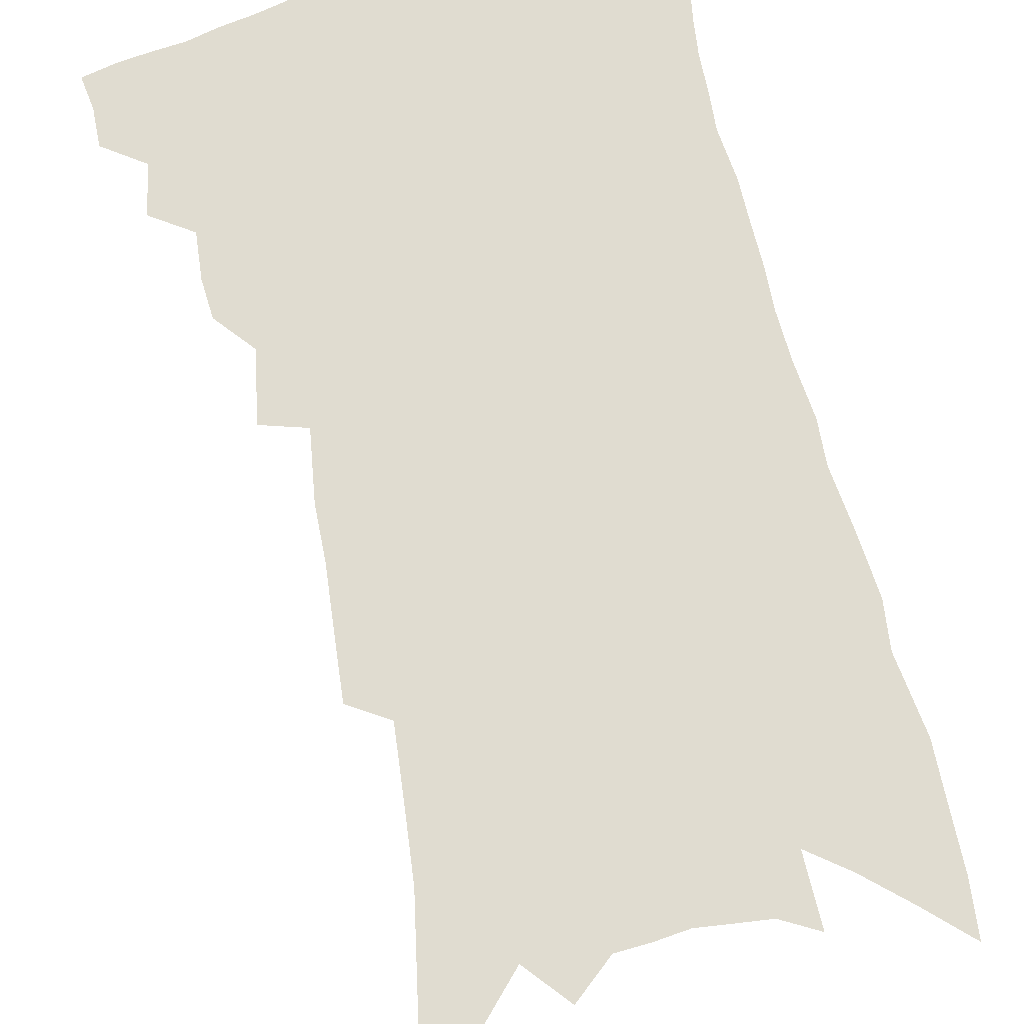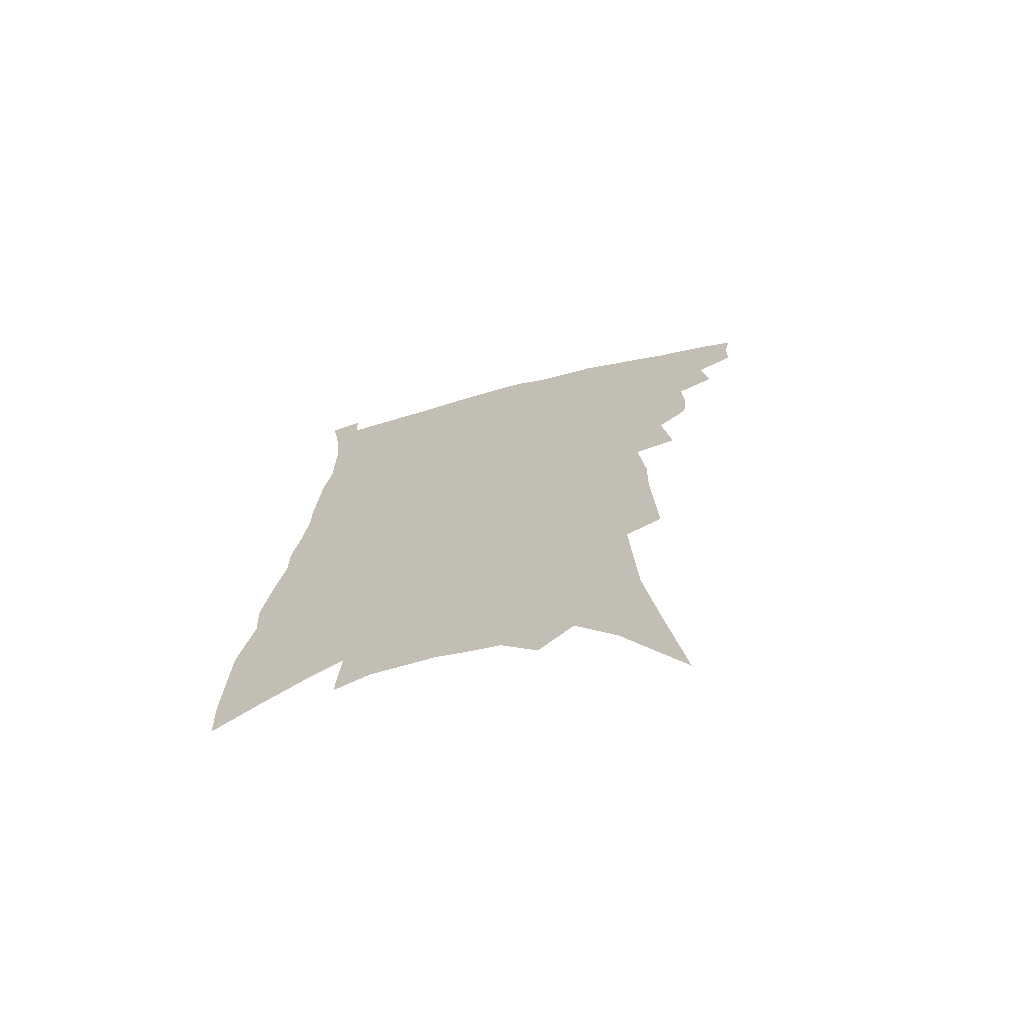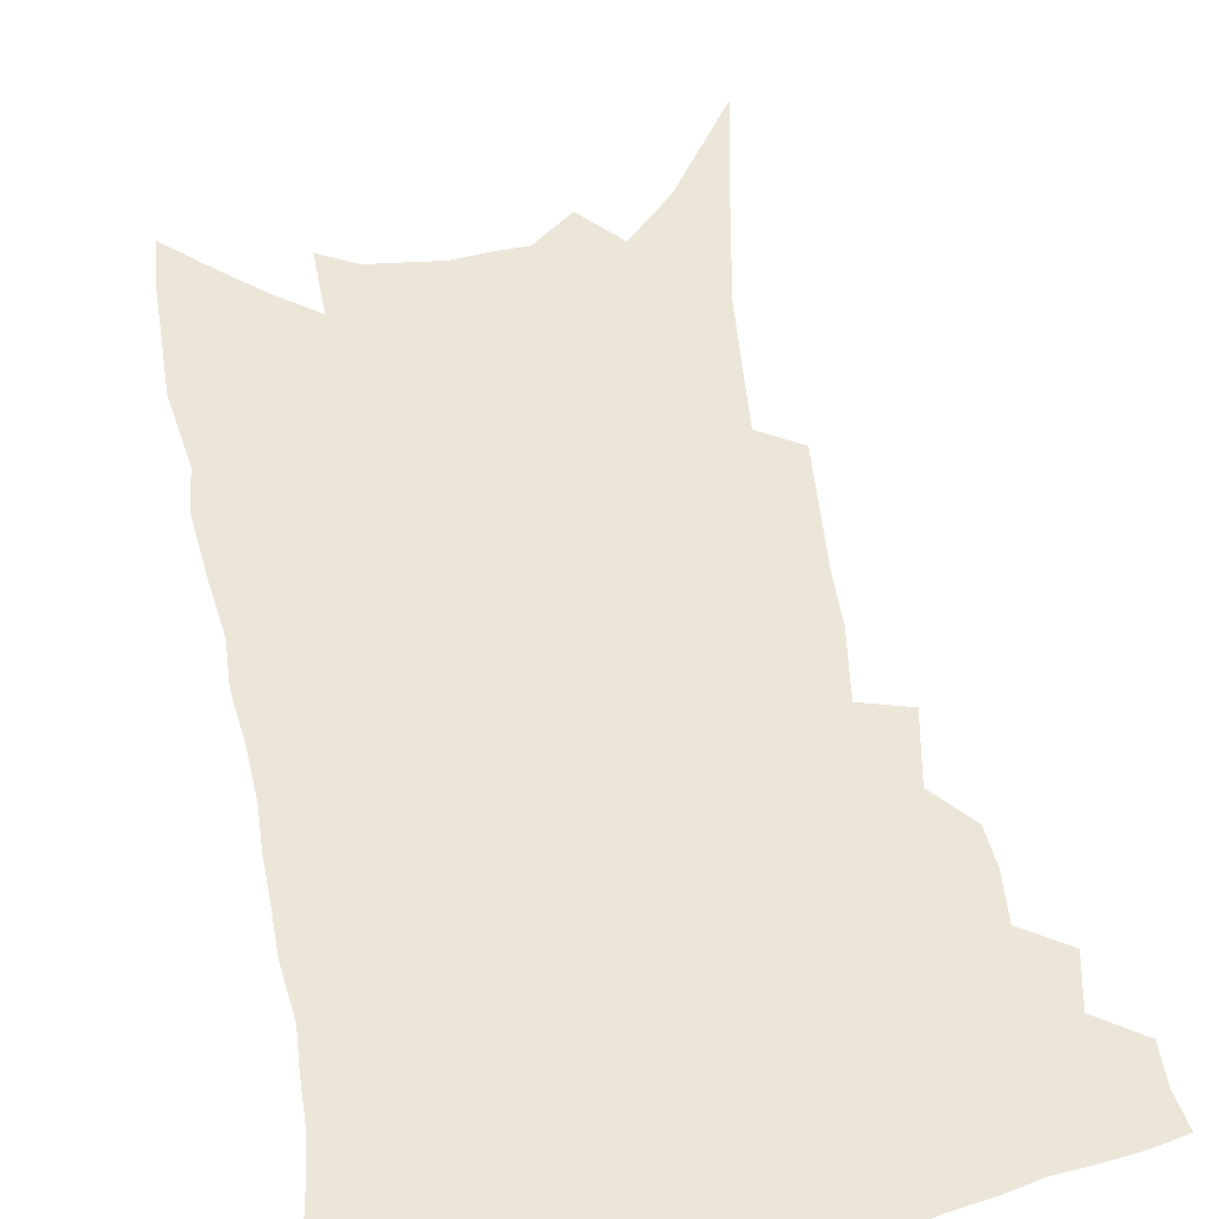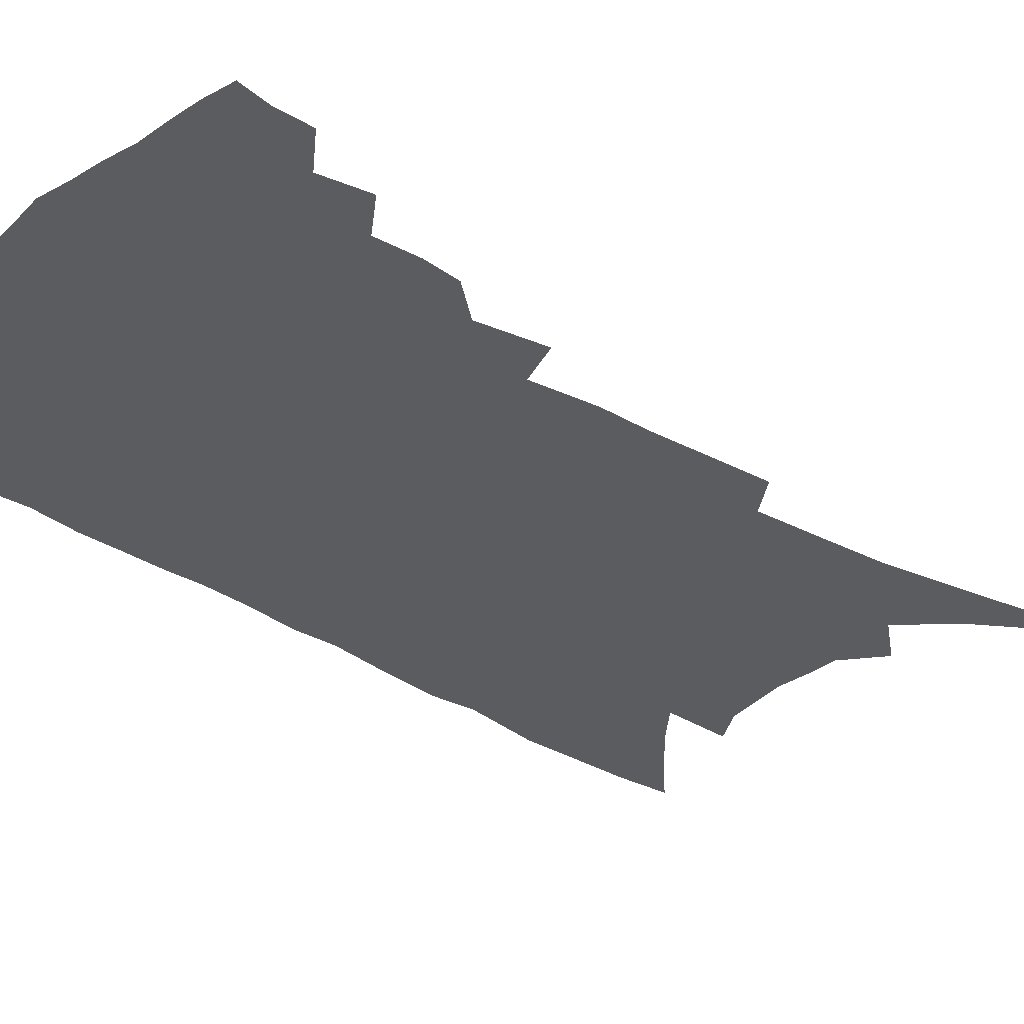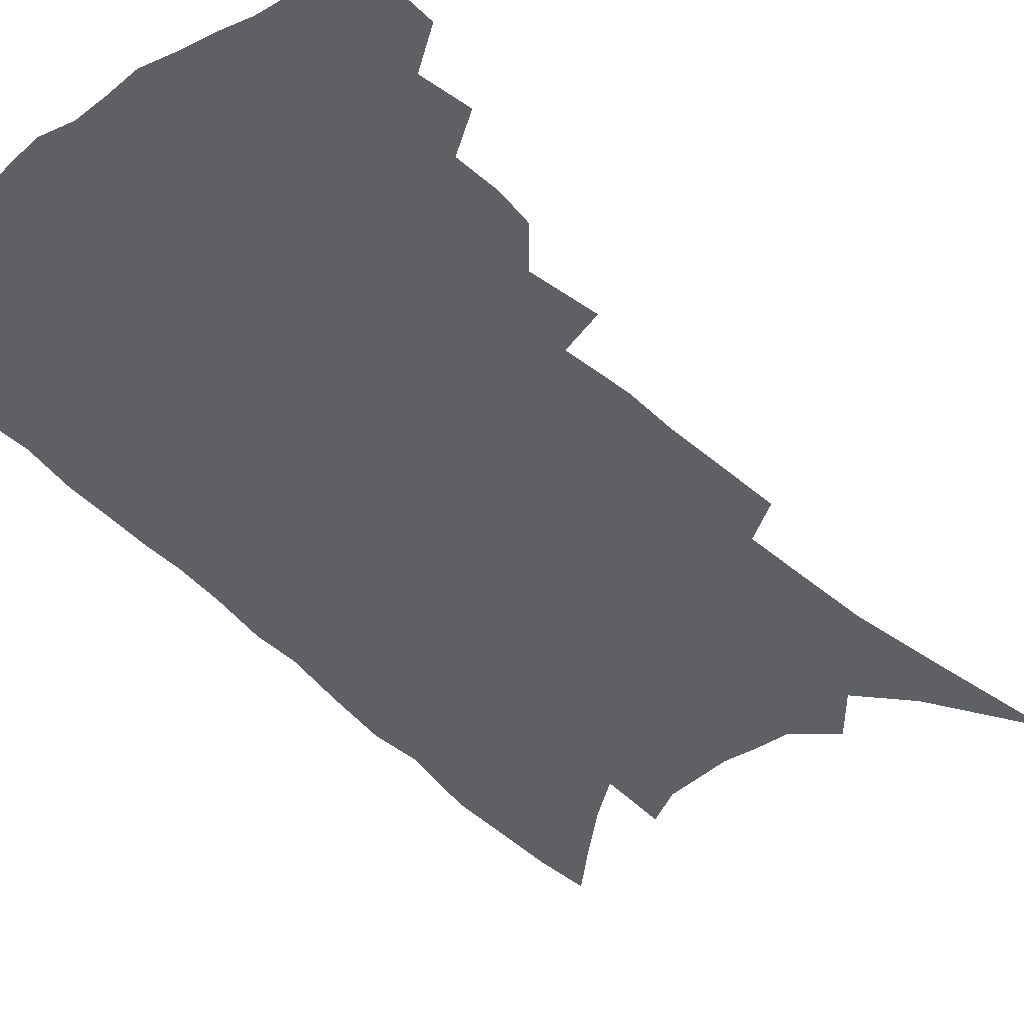
<metadata>
{"format":"obj","ext":"obj","renderer":"f3d","projection":"perspective","resolution":1024,"background":"white","views":[{"elev":69.5,"azim":-10.3,"up":"+Z"},{"elev":-70.5,"azim":-165.5,"up":"+Y"},{"elev":48.7,"azim":172.6,"up":"+Z"},{"elev":-33.7,"azim":-127.9,"up":"+Z"},{"elev":-44.6,"azim":-137.3,"up":"+Z"}]}
</metadata>
<code>
v 468.7 389.2 0
v 468.5 402.6 0
v 466.2 414.2 0
v 480.2 362.6 0
v 482.9 380.2 0
v 481.2 392.1 0
v 480.3 404.6 0
v 477.4 417.4 0
v 495.2 324.4 0
v 493.7 338 0
v 494.3 354.1 0
v 496.1 370.9 0
v 495 383.2 0
v 493.5 395 0
v 491.6 406.6 0
v 488.8 419.5 0
v 503.2 287.2 0
v 506.7 311.8 0
v 508.2 331.5 0
v 508.1 346 0
v 508.6 361.3 0
v 507.9 373.8 0
v 506.8 385.6 0
v 505.1 397.1 0
v 503 408.7 0
v 500.5 421.2 0
v 515 196.3 0
v 515.9 218.7 0
v 516.8 240.4 0
v 516.5 259 0
v 518.9 283.4 0
v 519.2 302.1 0
v 519.7 319.7 0
v 519.1 333.4 0
v 519.4 348.2 0
v 520 363.3 0
v 519.5 375.9 0
v 518.2 387.6 0
v 516.7 398.9 0
v 514.7 410.3 0
v 511.7 424.5 0
v 514.5 56.9 0
v 520.9 100.4 0
v 526.3 139.3 0
v 527.5 164.7 0
v 528.6 188.6 0
v 530.4 214.5 0
v 530.6 234.9 0
v 530.7 254.1 0
v 531 273.5 0
v 531.6 292.5 0
v 532.1 310.3 0
v 533 327.3 0
v 533 341.1 0
v 531.9 353.1 0
v 532.1 366.8 0
v 531 378.1 0
v 529.5 389.4 0
v 527.9 400.8 0
v 525.9 412.5 0
v 523.2 427 0
v 536.6 94.67 0
v 539.3 127.6 0
v 541.5 157.4 0
v 542 180.7 0
v 541.8 201.4 0
v 543.8 227.9 0
v 542.8 244.4 0
v 542.6 262.3 0
v 543 281 0
v 542.7 296.7 0
v 543.4 314.9 0
v 543.5 328.7 0
v 543.9 343.7 0
v 543.4 356.1 0
v 543 368.1 0
v 542.8 380.1 0
v 540.9 391.1 0
v 539.6 402.4 0
v 537.5 415 0
v 534.6 430.2 0
v 551.6 112.3 0
v 554.6 147.3 0
v 555.2 172.1 0
v 554.3 190.9 0
v 554.8 214.2 0
v 555.2 235.8 0
v 554.5 252.4 0
v 554.7 270.9 0
v 553.9 285.1 0
v 553.9 301.3 0
v 553.7 315.6 0
v 554.5 332.2 0
v 554.7 345.9 0
v 554.2 357.8 0
v 553.8 369.3 0
v 553.6 381.3 0
v 552.6 392.1 0
v 551.6 403.1 0
v 549.6 415.5 0
v 547.1 429.9 0
v 564.7 98.24 0
v 566.2 130.1 0
v 566.5 155.3 0
v 566.7 179.5 0
v 566.2 199.7 0
v 565.9 220.3 0
v 565.6 239.2 0
v 565.1 256.4 0
v 565.1 273.6 0
v 564.9 289.6 0
v 564.6 304.5 0
v 565.3 321.6 0
v 564.7 333.4 0
v 565.5 348.5 0
v 564.9 359.3 0
v 565 371.5 0
v 564.4 382.3 0
v 563.4 393.1 0
v 562.7 404.2 0
v 561.4 415.9 0
v 559.1 430.1 0
v 577.9 110.5 0
v 578.1 137.5 0
v 578.1 162.7 0
v 577.5 181.7 0
v 576.9 202.5 0
v 576.5 225.1 0
v 576.3 245.6 0
v 575.5 259.6 0
v 575.6 276.7 0
v 575.2 291.4 0
v 575 306.2 0
v 575.5 323.3 0
v 575.7 337.2 0
v 575.6 349 0
v 575.5 360.6 0
v 575.7 372.8 0
v 575 383.1 0
v 574.8 394 0
v 573.8 405.2 0
v 572.7 417 0
v 570.5 433.2 0
v 589.6 111.7 0
v 589.5 141.5 0
v 589.1 164 0
v 588.4 185.1 0
v 587.7 206.7 0
v 587.3 222.3 0
v 585.9 249.7 0
v 586 263.1 0
v 585.9 277.8 0
v 585.6 293.8 0
v 585.4 308.5 0
v 585.5 324.2 0
v 585.6 337.9 0
v 585.8 349.7 0
v 585.7 360.9 0
v 585.9 372.9 0
v 585.9 383.6 0
v 585.7 394.4 0
v 585.4 405.3 0
v 584.1 418.1 0
v 582.6 432.3 0
v 601.4 113.6 0
v 600.7 142.1 0
v 600 164.7 0
v 599.2 187.2 0
v 598.3 207.4 0
v 597.8 223.1 0
v 597.6 241.2 0
v 596.8 258.4 0
v 596.1 278.5 0
v 595.7 294.9 0
v 595.5 309.5 0
v 595.5 324.5 0
v 595.7 336.6 0
v 595.9 350.4 0
v 596.1 361.7 0
v 596.4 373.2 0
v 596.7 383.9 0
v 596.6 394.6 0
v 596.4 405.7 0
v 595.7 417.9 0
v 594.8 431 0
v 613.2 112.8 0
v 612 141.4 0
v 611.3 162.1 0
v 610.2 185.2 0
v 609.2 205.5 0
v 608.4 226.2 0
v 607.8 244.3 0
v 606.9 263.5 0
v 606.3 277.9 0
v 605.7 294.8 0
v 605.5 309.2 0
v 605.6 323 0
v 605.6 337.3 0
v 605.9 349.4 0
v 606.2 362 0
v 606.6 373.3 0
v 607.2 383.8 0
v 607.9 394.4 0
v 608.4 404.8 0
v 607.9 416.4 0
v 607.4 428.9 0
v 625.1 112.1 0
v 624.1 135.9 0
v 622.6 160.8 0
v 621.7 181.3 0
v 620.2 203.6 0
v 618.8 225.5 0
v 618 243.7 0
v 617.3 260.5 0
v 616.5 277.2 0
v 616.3 291.6 0
v 615.7 307.1 0
v 616 320.4 0
v 615.2 337.5 0
v 615.8 348.8 0
v 616 361.7 0
v 616.8 372.2 0
v 617.5 383.2 0
v 618.3 393.8 0
v 619 404.3 0
v 619.7 414.9 0
v 619.7 426.7 0
v 637.9 105.9 0
v 636.4 130.5 0
v 635.3 152.8 0
v 633.2 178.1 0
v 631.6 199.7 0
v 629.9 221.5 0
v 629.2 238.6 0
v 629.4 253.2 0
v 626.8 274.8 0
v 626.7 289.1 0
v 626 304.4 0
v 627 316 0
v 626.2 332.5 0
v 626.4 345.5 0
v 625.8 360.1 0
v 627 370.8 0
v 627.6 383.5 0
v 628.5 393.2 0
v 629.5 403.5 0
v 630.5 413.8 0
v 630.9 425.3 0
v 650.1 121.1 0
v 647.7 147.5 0
v 646.2 169.5 0
v 644.3 191.9 0
v 642.2 213.8 0
v 640.7 233.5 0
v 640.2 249.9 0
v 639.4 266.9 0
v 638 284.2 0
v 637.9 298.5 0
v 636.9 315 0
v 636.7 329.1 0
v 637.6 341.1 0
v 637.2 355.3 0
v 637.4 368.4 0
v 637.4 381.8 0
v 638.5 392.3 0
v 639.8 402.5 0
v 640.9 412.9 0
v 641.8 423.8 0
v 664.9 108.9 0
v 663.1 133.5 0
v 660.8 157.7 0
v 659.1 179.5 0
v 656.8 201.7 0
v 654.9 222.2 0
v 653.3 241.2 0
v 652.2 258.8 0
v 651.2 275.6 0
v 649.3 293.5 0
v 648.7 308.8 0
v 649.9 321.3 0
v 648.4 337.8 0
v 647.4 353 0
v 647.8 365.9 0
v 648.2 378.4 0
v 649 390 0
v 650 401.3 0
v 651.3 411.7 0
v 652.6 422.1 0
v 653.3 435 0
v 680.6 95.27 0
v 681.4 114.3 0
v 680.7 135.6 0
v 680.2 155.8 0
v 675.1 183.3 0
v 676 199.8 0
v 673 221.5 0
v 669.4 243.5 0
v 669.4 259.2 0
v 666.3 279 0
v 664.7 296.1 0
v 664.5 310.9 0
v 663.4 326.8 0
v 662.7 342 0
v 659.8 360.3 0
v 660 373.2 0
v 659.6 387.4 0
v 660.3 399.6 0
v 661.5 410.3 0
v 663 420.7 0
v 664.9 431.4 0
f 5 6 1
f 1 6 2
f 6 7 2
f 2 7 3
f 7 8 3
f 11 12 4
f 4 12 5
f 12 13 5
f 5 13 6
f 13 14 6
f 6 14 7
f 14 15 7
f 7 15 8
f 15 16 8
f 18 19 9
f 9 19 10
f 19 20 10
f 10 20 11
f 20 21 11
f 11 21 12
f 21 22 12
f 12 22 13
f 22 23 13
f 13 23 14
f 23 24 14
f 14 24 15
f 24 25 15
f 15 25 16
f 25 26 16
f 31 32 17
f 17 32 18
f 32 33 18
f 18 33 19
f 33 34 19
f 19 34 20
f 34 35 20
f 20 35 21
f 35 36 21
f 21 36 22
f 36 37 22
f 22 37 23
f 37 38 23
f 23 38 24
f 38 39 24
f 24 39 25
f 39 40 25
f 25 40 26
f 40 41 26
f 46 47 27
f 27 47 28
f 47 48 28
f 28 48 29
f 48 49 29
f 29 49 30
f 49 50 30
f 30 50 31
f 50 51 31
f 31 51 32
f 51 52 32
f 32 52 33
f 52 53 33
f 33 53 34
f 53 54 34
f 34 54 35
f 54 55 35
f 35 55 36
f 55 56 36
f 36 56 37
f 56 57 37
f 37 57 38
f 57 58 38
f 38 58 39
f 58 59 39
f 39 59 40
f 59 60 40
f 40 60 41
f 60 61 41
f 42 62 43
f 62 63 43
f 43 63 44
f 63 64 44
f 44 64 45
f 64 65 45
f 45 65 46
f 65 66 46
f 46 66 47
f 66 67 47
f 47 67 48
f 67 68 48
f 48 68 49
f 68 69 49
f 49 69 50
f 69 70 50
f 50 70 51
f 70 71 51
f 51 71 52
f 71 72 52
f 52 72 53
f 72 73 53
f 53 73 54
f 73 74 54
f 54 74 55
f 74 75 55
f 55 75 56
f 75 76 56
f 56 76 57
f 76 77 57
f 57 77 58
f 77 78 58
f 58 78 59
f 78 79 59
f 59 79 60
f 79 80 60
f 60 80 61
f 80 81 61
f 62 82 63
f 82 83 63
f 63 83 64
f 83 84 64
f 64 84 65
f 84 85 65
f 65 85 66
f 85 86 66
f 66 86 67
f 86 87 67
f 67 87 68
f 87 88 68
f 68 88 69
f 88 89 69
f 69 89 70
f 89 90 70
f 70 90 71
f 90 91 71
f 71 91 72
f 91 92 72
f 72 92 73
f 92 93 73
f 73 93 74
f 93 94 74
f 74 94 75
f 94 95 75
f 75 95 76
f 95 96 76
f 76 96 77
f 96 97 77
f 77 97 78
f 97 98 78
f 78 98 79
f 98 99 79
f 79 99 80
f 99 100 80
f 80 100 81
f 100 101 81
f 102 103 82
f 82 103 83
f 103 104 83
f 83 104 84
f 104 105 84
f 84 105 85
f 105 106 85
f 85 106 86
f 106 107 86
f 86 107 87
f 107 108 87
f 87 108 88
f 108 109 88
f 88 109 89
f 109 110 89
f 89 110 90
f 110 111 90
f 90 111 91
f 111 112 91
f 91 112 92
f 112 113 92
f 92 113 93
f 113 114 93
f 93 114 94
f 114 115 94
f 94 115 95
f 115 116 95
f 95 116 96
f 116 117 96
f 96 117 97
f 117 118 97
f 97 118 98
f 118 119 98
f 98 119 99
f 119 120 99
f 99 120 100
f 120 121 100
f 100 121 101
f 121 122 101
f 102 123 103
f 123 124 103
f 103 124 104
f 124 125 104
f 104 125 105
f 125 126 105
f 105 126 106
f 126 127 106
f 106 127 107
f 127 128 107
f 107 128 108
f 128 129 108
f 108 129 109
f 129 130 109
f 109 130 110
f 130 131 110
f 110 131 111
f 131 132 111
f 111 132 112
f 132 133 112
f 112 133 113
f 133 134 113
f 113 134 114
f 134 135 114
f 114 135 115
f 135 136 115
f 115 136 116
f 136 137 116
f 116 137 117
f 137 138 117
f 117 138 118
f 138 139 118
f 118 139 119
f 139 140 119
f 119 140 120
f 140 141 120
f 120 141 121
f 141 142 121
f 121 142 122
f 142 143 122
f 123 144 124
f 144 145 124
f 124 145 125
f 145 146 125
f 125 146 126
f 146 147 126
f 126 147 127
f 147 148 127
f 127 148 128
f 148 149 128
f 128 149 129
f 149 150 129
f 129 150 130
f 150 151 130
f 130 151 131
f 151 152 131
f 131 152 132
f 152 153 132
f 132 153 133
f 153 154 133
f 133 154 134
f 154 155 134
f 134 155 135
f 155 156 135
f 135 156 136
f 156 157 136
f 136 157 137
f 157 158 137
f 137 158 138
f 158 159 138
f 138 159 139
f 159 160 139
f 139 160 140
f 160 161 140
f 140 161 141
f 161 162 141
f 141 162 142
f 162 163 142
f 142 163 143
f 163 164 143
f 144 165 145
f 165 166 145
f 145 166 146
f 166 167 146
f 146 167 147
f 167 168 147
f 147 168 148
f 168 169 148
f 148 169 149
f 169 170 149
f 149 170 150
f 170 171 150
f 150 171 151
f 171 172 151
f 151 172 152
f 172 173 152
f 152 173 153
f 173 174 153
f 153 174 154
f 174 175 154
f 154 175 155
f 175 176 155
f 155 176 156
f 176 177 156
f 156 177 157
f 177 178 157
f 157 178 158
f 178 179 158
f 158 179 159
f 179 180 159
f 159 180 160
f 180 181 160
f 160 181 161
f 181 182 161
f 161 182 162
f 182 183 162
f 162 183 163
f 183 184 163
f 163 184 164
f 184 185 164
f 165 186 166
f 186 187 166
f 166 187 167
f 187 188 167
f 167 188 168
f 188 189 168
f 168 189 169
f 189 190 169
f 169 190 170
f 190 191 170
f 170 191 171
f 191 192 171
f 171 192 172
f 192 193 172
f 172 193 173
f 193 194 173
f 173 194 174
f 194 195 174
f 174 195 175
f 195 196 175
f 175 196 176
f 196 197 176
f 176 197 177
f 197 198 177
f 177 198 178
f 198 199 178
f 178 199 179
f 199 200 179
f 179 200 180
f 200 201 180
f 180 201 181
f 201 202 181
f 181 202 182
f 202 203 182
f 182 203 183
f 203 204 183
f 183 204 184
f 204 205 184
f 184 205 185
f 205 206 185
f 186 207 187
f 207 208 187
f 187 208 188
f 208 209 188
f 188 209 189
f 209 210 189
f 189 210 190
f 210 211 190
f 190 211 191
f 211 212 191
f 191 212 192
f 212 213 192
f 192 213 193
f 213 214 193
f 193 214 194
f 214 215 194
f 194 215 195
f 215 216 195
f 195 216 196
f 216 217 196
f 196 217 197
f 217 218 197
f 197 218 198
f 218 219 198
f 198 219 199
f 219 220 199
f 199 220 200
f 220 221 200
f 200 221 201
f 221 222 201
f 201 222 202
f 222 223 202
f 202 223 203
f 223 224 203
f 203 224 204
f 224 225 204
f 204 225 205
f 225 226 205
f 205 226 206
f 226 227 206
f 207 228 208
f 228 229 208
f 208 229 209
f 229 230 209
f 209 230 210
f 230 231 210
f 210 231 211
f 231 232 211
f 211 232 212
f 232 233 212
f 212 233 213
f 233 234 213
f 213 234 214
f 234 235 214
f 214 235 215
f 235 236 215
f 215 236 216
f 236 237 216
f 216 237 217
f 237 238 217
f 217 238 218
f 238 239 218
f 218 239 219
f 239 240 219
f 219 240 220
f 240 241 220
f 220 241 221
f 241 242 221
f 221 242 222
f 242 243 222
f 222 243 223
f 243 244 223
f 223 244 224
f 244 245 224
f 224 245 225
f 245 246 225
f 225 246 226
f 246 247 226
f 226 247 227
f 247 248 227
f 229 249 230
f 249 250 230
f 230 250 231
f 250 251 231
f 231 251 232
f 251 252 232
f 232 252 233
f 252 253 233
f 233 253 234
f 253 254 234
f 234 254 235
f 254 255 235
f 235 255 236
f 255 256 236
f 236 256 237
f 256 257 237
f 237 257 238
f 257 258 238
f 238 258 239
f 258 259 239
f 239 259 240
f 259 260 240
f 240 260 241
f 260 261 241
f 241 261 242
f 261 262 242
f 242 262 243
f 262 263 243
f 243 263 244
f 263 264 244
f 244 264 245
f 264 265 245
f 245 265 246
f 265 266 246
f 246 266 247
f 266 267 247
f 247 267 248
f 267 268 248
f 249 269 250
f 269 270 250
f 250 270 251
f 270 271 251
f 251 271 252
f 271 272 252
f 252 272 253
f 272 273 253
f 253 273 254
f 273 274 254
f 254 274 255
f 274 275 255
f 255 275 256
f 275 276 256
f 256 276 257
f 276 277 257
f 257 277 258
f 277 278 258
f 258 278 259
f 278 279 259
f 259 279 260
f 279 280 260
f 260 280 261
f 280 281 261
f 261 281 262
f 281 282 262
f 262 282 263
f 282 283 263
f 263 283 264
f 283 284 264
f 264 284 265
f 284 285 265
f 265 285 266
f 285 286 266
f 266 286 267
f 286 287 267
f 267 287 268
f 287 288 268
f 269 290 270
f 290 291 270
f 270 291 271
f 291 292 271
f 271 292 272
f 292 293 272
f 272 293 273
f 293 294 273
f 273 294 274
f 294 295 274
f 274 295 275
f 295 296 275
f 275 296 276
f 296 297 276
f 276 297 277
f 297 298 277
f 277 298 278
f 298 299 278
f 278 299 279
f 299 300 279
f 279 300 280
f 300 301 280
f 280 301 281
f 301 302 281
f 281 302 282
f 302 303 282
f 282 303 283
f 303 304 283
f 283 304 284
f 304 305 284
f 284 305 285
f 305 306 285
f 285 306 286
f 306 307 286
f 286 307 287
f 307 308 287
f 287 308 288
f 308 309 288
f 288 309 289
f 309 310 289

</code>
